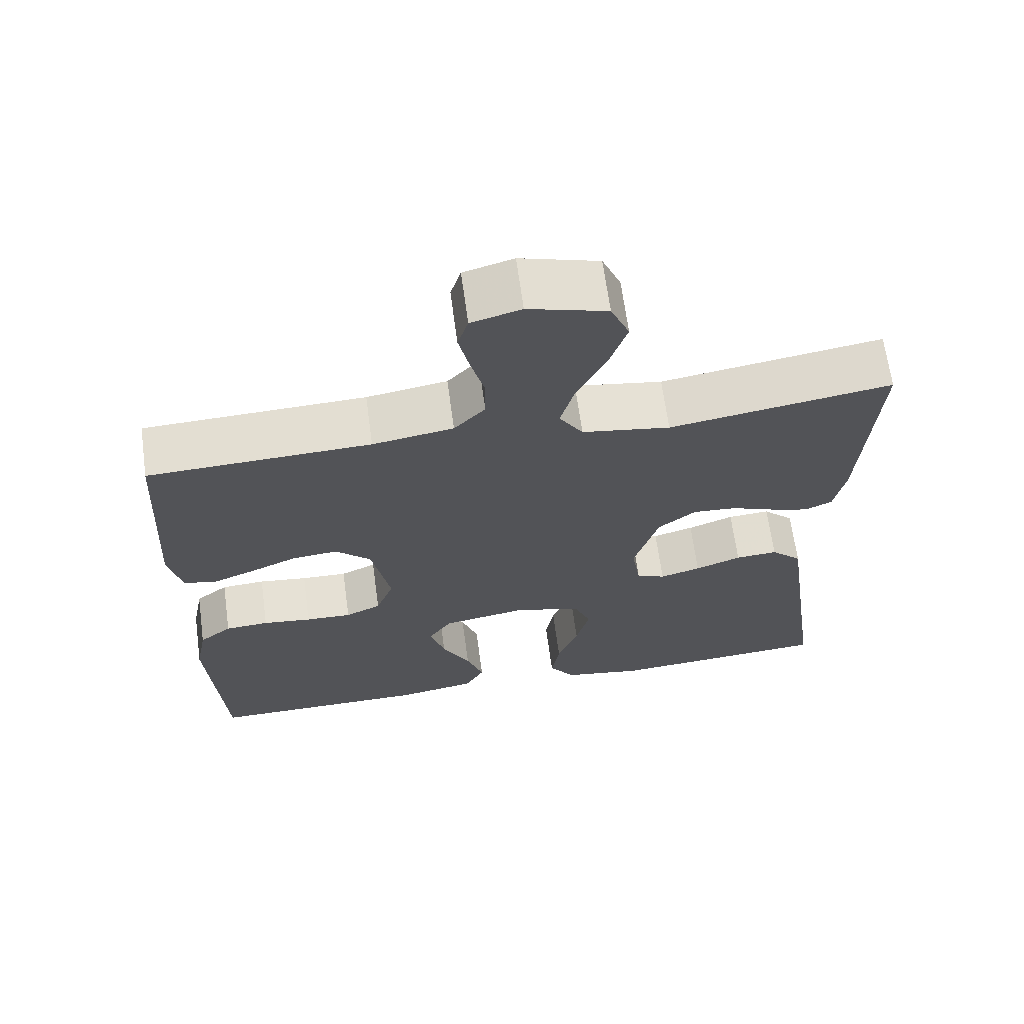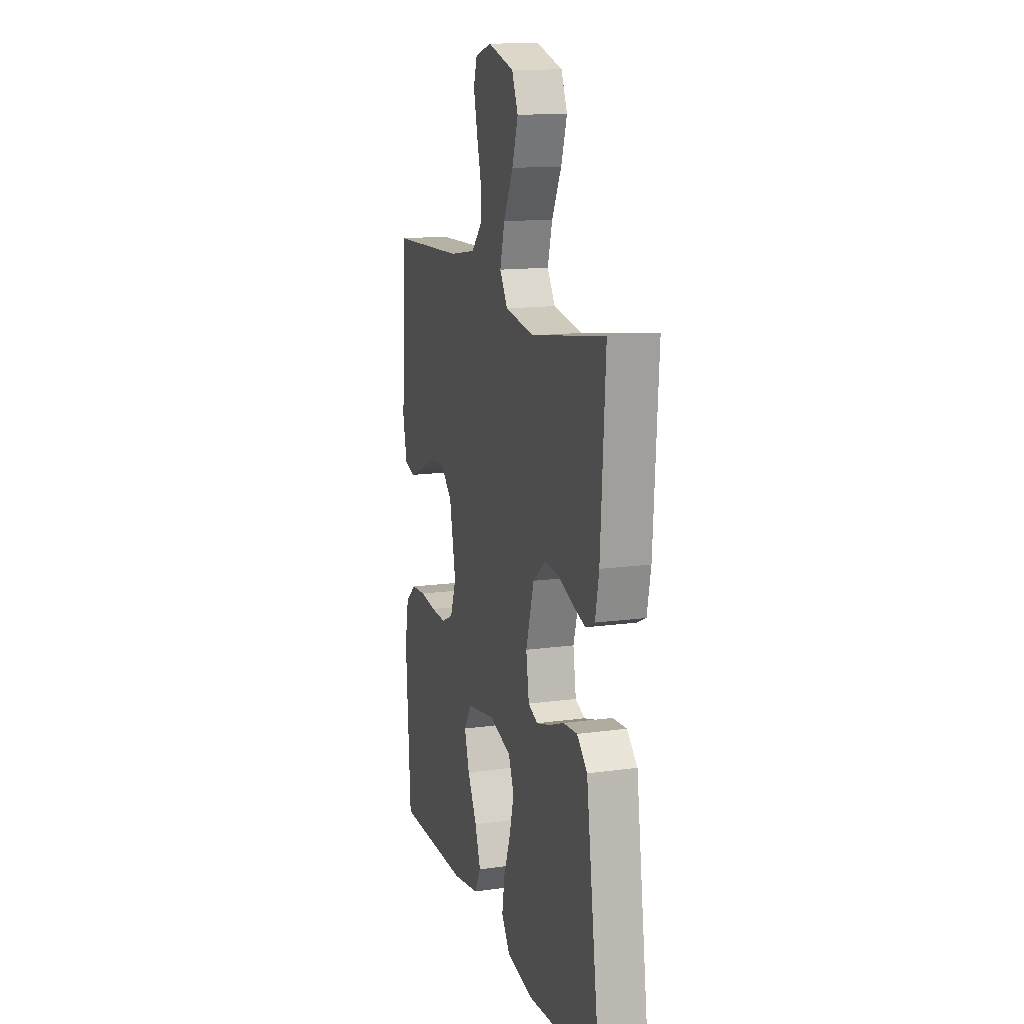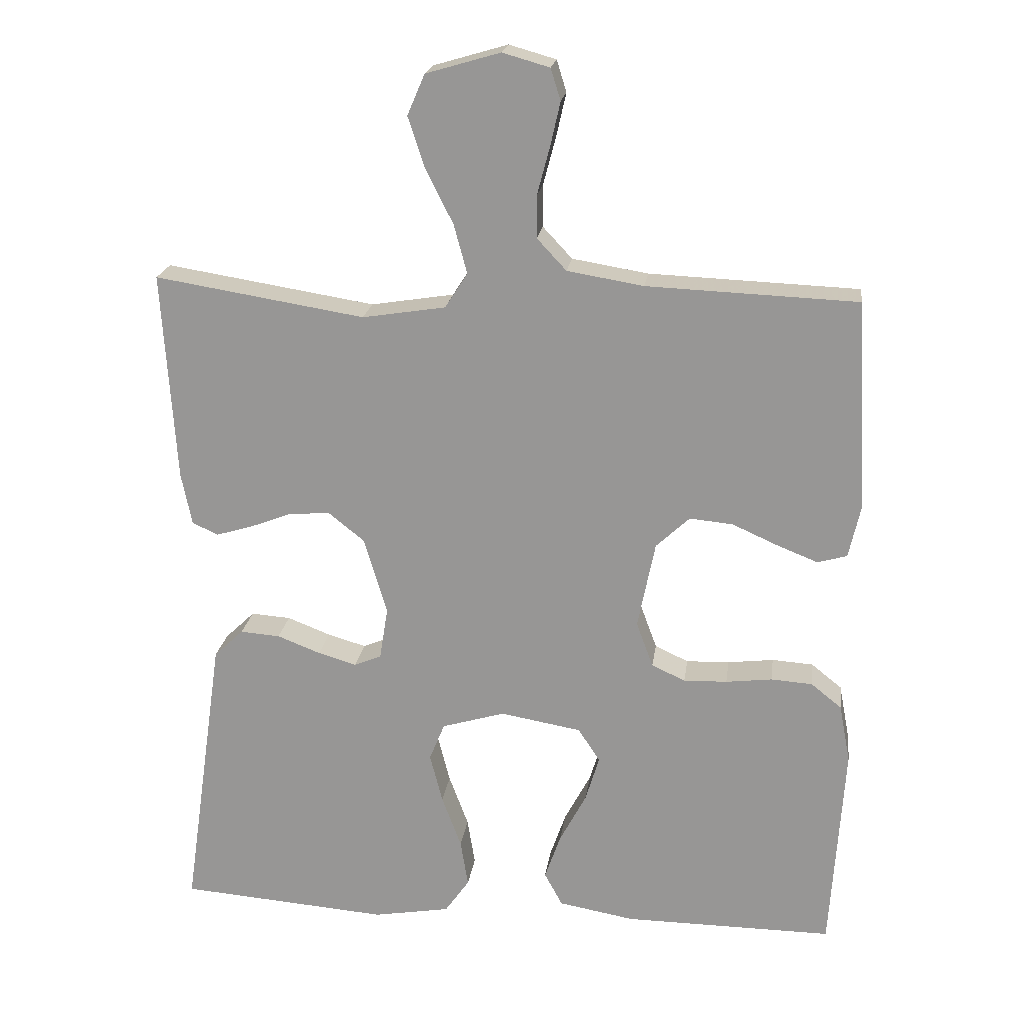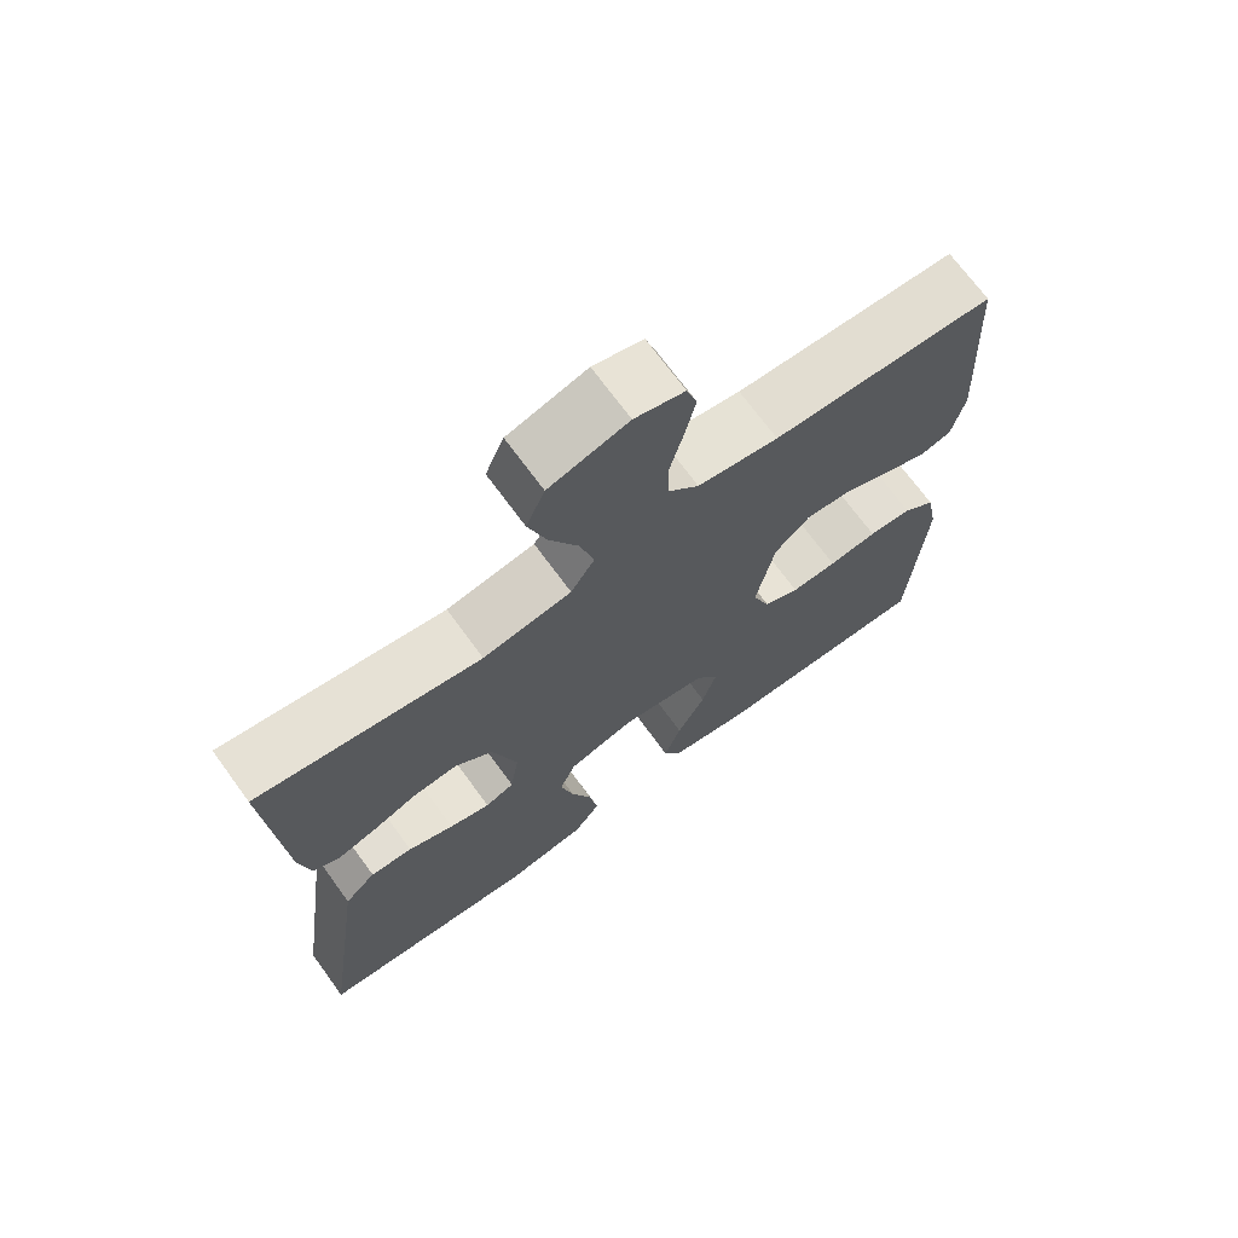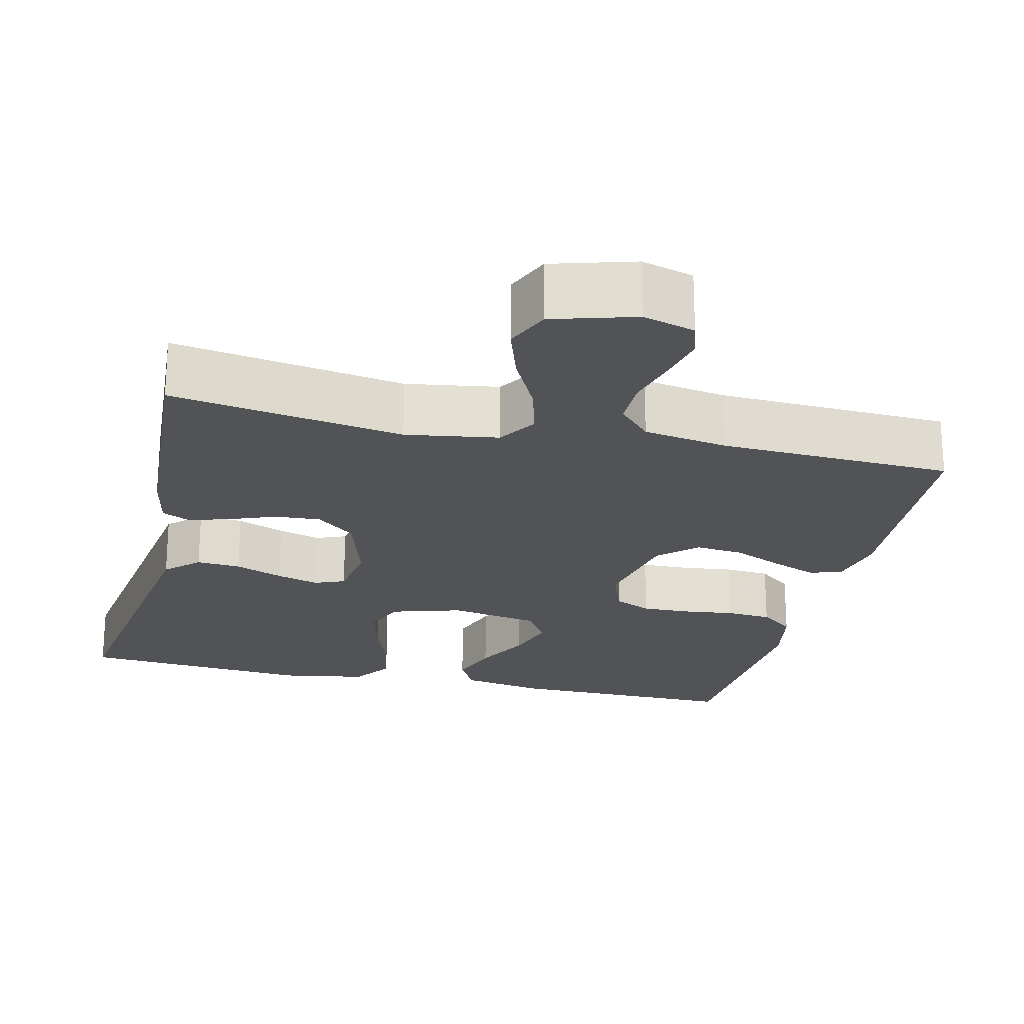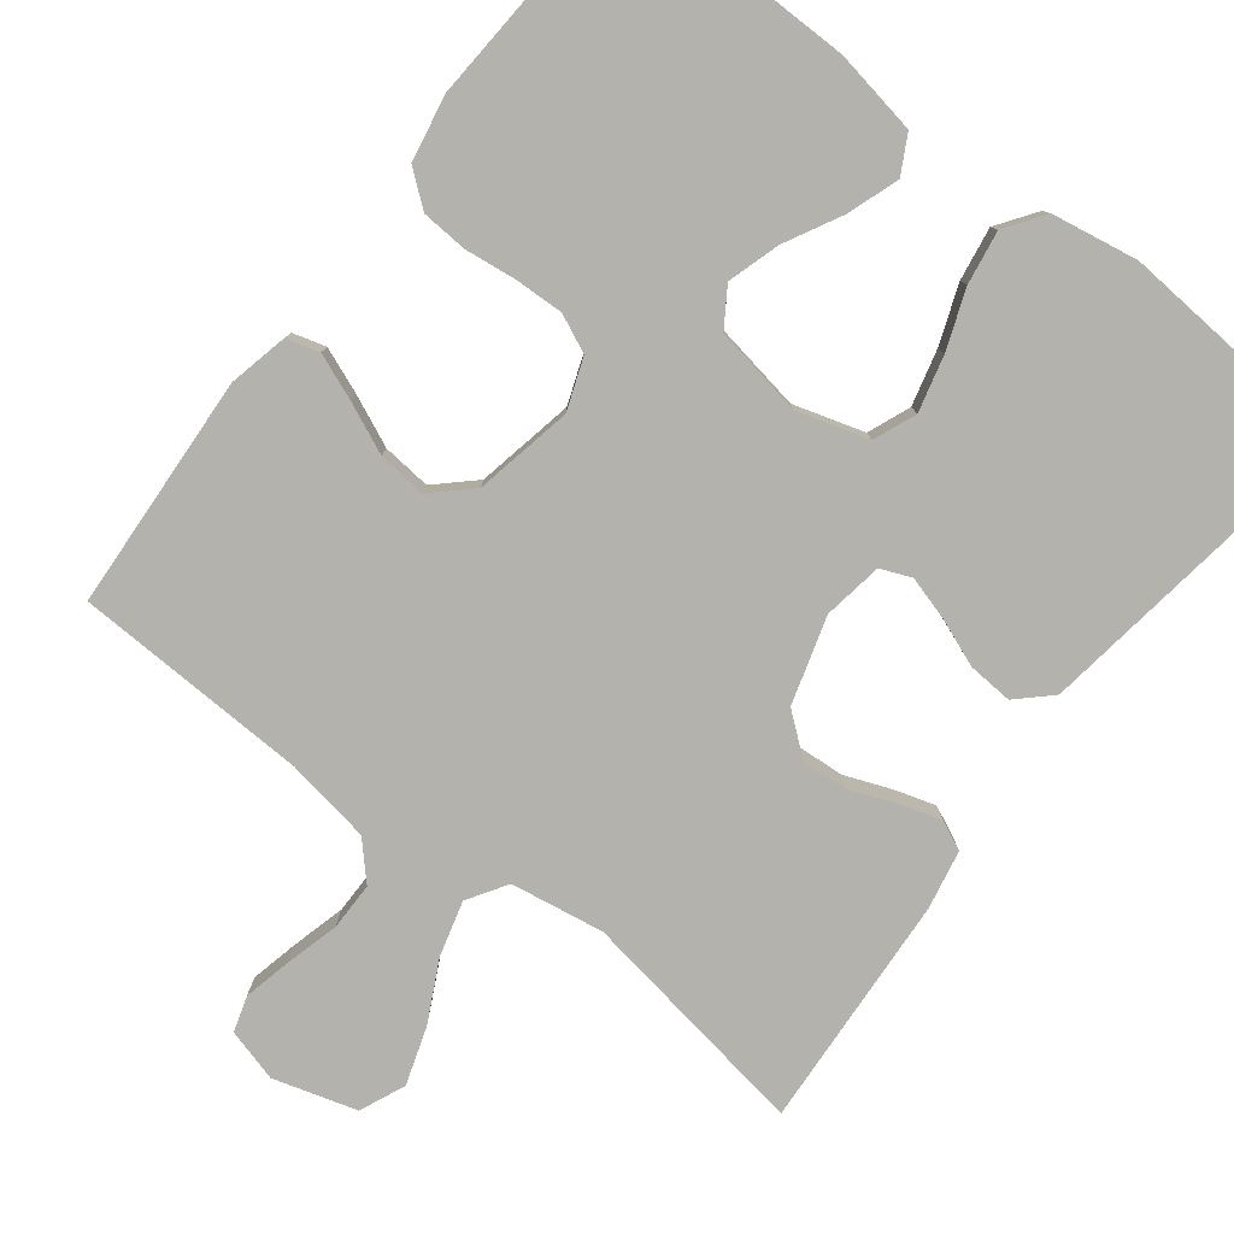
<metadata>
{"format":"obj","ext":"obj","renderer":"f3d","projection":"perspective","resolution":1024,"background":"white","views":[{"elev":66.3,"azim":172.3,"up":"+Z"},{"elev":14.1,"azim":-107.0,"up":"+Z"},{"elev":20.6,"azim":7.8,"up":"+Z"},{"elev":70.4,"azim":-36.1,"up":"+Z"},{"elev":-22.3,"azim":-13.3,"up":"+Y"},{"elev":-79.5,"azim":142.4,"up":"+Y"}]}
</metadata>
<code>
v -0.5 0.07 0.5
v -0.2 0.07 0.452
v -0.081 0.07 0.471
v -0.049 0.07 0.521
v -0.068 0.07 0.591
v -0.107 0.07 0.668
v -0.131 0.07 0.741
v -0.106 0.07 0.799
v 0 0.07 0.83
v 0.067 0.07 0.811
v 0.081 0.07 0.766
v 0.067 0.07 0.704
v 0.049 0.07 0.636
v 0.049 0.07 0.575
v 0.091 0.07 0.53
v 0.2 0.07 0.512
v 0.5 0.07 0.5
v 0.517 0.07 0.2
v 0.5 0.07 0.124
v 0.458 0.07 0.112
v 0.4 0.07 0.135
v 0.335 0.07 0.164
v 0.273 0.07 0.17
v 0.225 0.07 0.125
v 0.2 0.07 0
v 0.224 0.07 -0.065
v 0.272 0.07 -0.087
v 0.334 0.07 -0.085
v 0.4 0.07 -0.077
v 0.459 0.07 -0.081
v 0.503 0.07 -0.116
v 0.519 0.07 -0.2
v 0.5 0.07 -0.5
v 0.2 0.07 -0.498
v 0.092 0.07 -0.479
v 0.066 0.07 -0.431
v 0.089 0.07 -0.365
v 0.127 0.07 -0.293
v 0.147 0.07 -0.227
v 0.116 0.07 -0.179
v 0 0.07 -0.159
v -0.09 0.07 -0.186
v -0.112 0.07 -0.24
v -0.094 0.07 -0.311
v -0.066 0.07 -0.386
v -0.055 0.07 -0.454
v -0.09 0.07 -0.504
v -0.2 0.07 -0.523
v -0.5 0.07 -0.5
v -0.457 0.07 -0.2
v -0.441 0.07 -0.088
v -0.399 0.07 -0.048
v -0.342 0.07 -0.052
v -0.28 0.07 -0.076
v -0.225 0.07 -0.092
v -0.186 0.07 -0.076
v -0.174 0.07 0
v -0.207 0.07 0.11
v -0.258 0.07 0.151
v -0.317 0.07 0.147
v -0.376 0.07 0.124
v -0.429 0.07 0.108
v -0.466 0.07 0.125
v -0.481 0.07 0.2
v -0.5 0 0.5
v -0.2 0 0.452
v -0.081 0 0.471
v -0.049 0 0.521
v -0.068 0 0.591
v -0.107 0 0.668
v -0.131 0 0.741
v -0.106 0 0.799
v 0 0 0.83
v 0.067 0 0.811
v 0.081 0 0.766
v 0.067 0 0.704
v 0.049 0 0.636
v 0.049 0 0.575
v 0.091 0 0.53
v 0.2 0 0.512
v 0.5 0 0.5
v 0.517 0 0.2
v 0.5 0 0.124
v 0.458 0 0.112
v 0.4 0 0.135
v 0.335 0 0.164
v 0.273 0 0.17
v 0.225 0 0.125
v 0.2 0 0
v 0.224 0 -0.065
v 0.272 0 -0.087
v 0.334 0 -0.085
v 0.4 0 -0.077
v 0.459 0 -0.081
v 0.503 0 -0.116
v 0.519 0 -0.2
v 0.5 0 -0.5
v 0.2 0 -0.498
v 0.092 0 -0.479
v 0.066 0 -0.431
v 0.089 0 -0.365
v 0.127 0 -0.293
v 0.147 0 -0.227
v 0.116 0 -0.179
v 0 0 -0.159
v -0.09 0 -0.186
v -0.112 0 -0.24
v -0.094 0 -0.311
v -0.066 0 -0.386
v -0.055 0 -0.454
v -0.09 0 -0.504
v -0.2 0 -0.523
v -0.5 0 -0.5
v -0.457 0 -0.2
v -0.441 0 -0.088
v -0.399 0 -0.048
v -0.342 0 -0.052
v -0.28 0 -0.076
v -0.225 0 -0.092
v -0.186 0 -0.076
v -0.174 0 0
v -0.207 0 0.11
v -0.258 0 0.151
v -0.317 0 0.147
v -0.376 0 0.124
v -0.429 0 0.108
v -0.466 0 0.125
v -0.481 0 0.2
f 64 1 2
f 63 64 2
f 62 63 2
f 61 62 2
f 60 61 2
f 59 60 2 3
f 58 59 3 4
f 57 58 4
f 56 57 4
f 52 53 54
f 51 52 54
f 50 51 54
f 50 54 55
f 49 50 55
f 48 49 55
f 47 48 55
f 46 47 55
f 45 46 55
f 44 45 55
f 43 44 55 56
f 36 37 38
f 35 36 38
f 34 35 38
f 33 34 38
f 32 33 38
f 31 32 38
f 30 31 38
f 29 30 38
f 28 29 38
f 27 28 38 39
f 26 27 39 40
f 20 21 22
f 19 20 22
f 18 19 22
f 17 18 22
f 16 17 22
f 15 16 22 23
f 14 15 23 24
f 11 12 13
f 10 11 13
f 9 10 13
f 8 9 13
f 7 8 13
f 6 7 13
f 5 6 13
f 4 5 13 14
f 56 4 14
f 43 56 14
f 42 43 14
f 25 26 40 41
f 25 41 42
f 24 25 42
f 14 24 42
f 66 65 128
f 66 128 127
f 66 127 126
f 66 126 125
f 66 125 124
f 67 66 124 123
f 68 67 123 122
f 68 122 121
f 68 121 120
f 118 117 116
f 118 116 115
f 118 115 114
f 119 118 114
f 119 114 113
f 119 113 112
f 119 112 111
f 119 111 110
f 119 110 109
f 119 109 108
f 120 119 108 107
f 102 101 100
f 102 100 99
f 102 99 98
f 102 98 97
f 102 97 96
f 102 96 95
f 102 95 94
f 102 94 93
f 102 93 92
f 103 102 92 91
f 104 103 91 90
f 86 85 84
f 86 84 83
f 86 83 82
f 86 82 81
f 86 81 80
f 87 86 80 79
f 88 87 79 78
f 77 76 75
f 77 75 74
f 77 74 73
f 77 73 72
f 77 72 71
f 77 71 70
f 77 70 69
f 78 77 69 68
f 78 68 120
f 78 120 107
f 78 107 106
f 105 104 90 89
f 106 105 89
f 106 89 88
f 106 88 78
f 1 65 66 2
f 2 66 67 3
f 3 67 68 4
f 4 68 69 5
f 5 69 70 6
f 6 70 71 7
f 7 71 72 8
f 8 72 73 9
f 9 73 74 10
f 10 74 75 11
f 11 75 76 12
f 12 76 77 13
f 13 77 78 14
f 14 78 79 15
f 15 79 80 16
f 16 80 81 17
f 17 81 82 18
f 18 82 83 19
f 19 83 84 20
f 20 84 85 21
f 21 85 86 22
f 22 86 87 23
f 23 87 88 24
f 24 88 89 25
f 25 89 90 26
f 26 90 91 27
f 27 91 92 28
f 28 92 93 29
f 29 93 94 30
f 30 94 95 31
f 31 95 96 32
f 32 96 97 33
f 33 97 98 34
f 34 98 99 35
f 35 99 100 36
f 36 100 101 37
f 37 101 102 38
f 38 102 103 39
f 39 103 104 40
f 40 104 105 41
f 41 105 106 42
f 42 106 107 43
f 43 107 108 44
f 44 108 109 45
f 45 109 110 46
f 46 110 111 47
f 47 111 112 48
f 48 112 113 49
f 49 113 114 50
f 50 114 115 51
f 51 115 116 52
f 52 116 117 53
f 53 117 118 54
f 54 118 119 55
f 55 119 120 56
f 56 120 121 57
f 57 121 122 58
f 58 122 123 59
f 59 123 124 60
f 60 124 125 61
f 61 125 126 62
f 62 126 127 63
f 63 127 128 64
f 64 128 65 1

</code>
